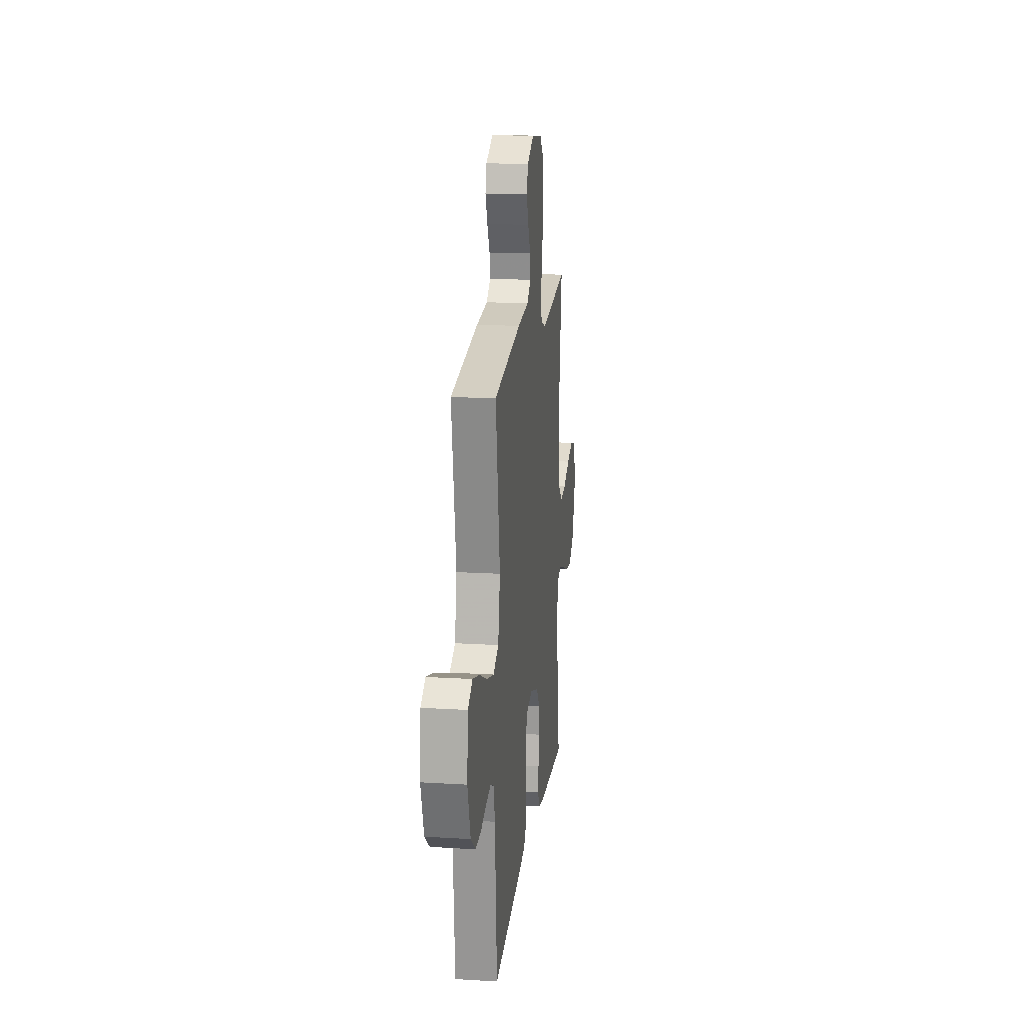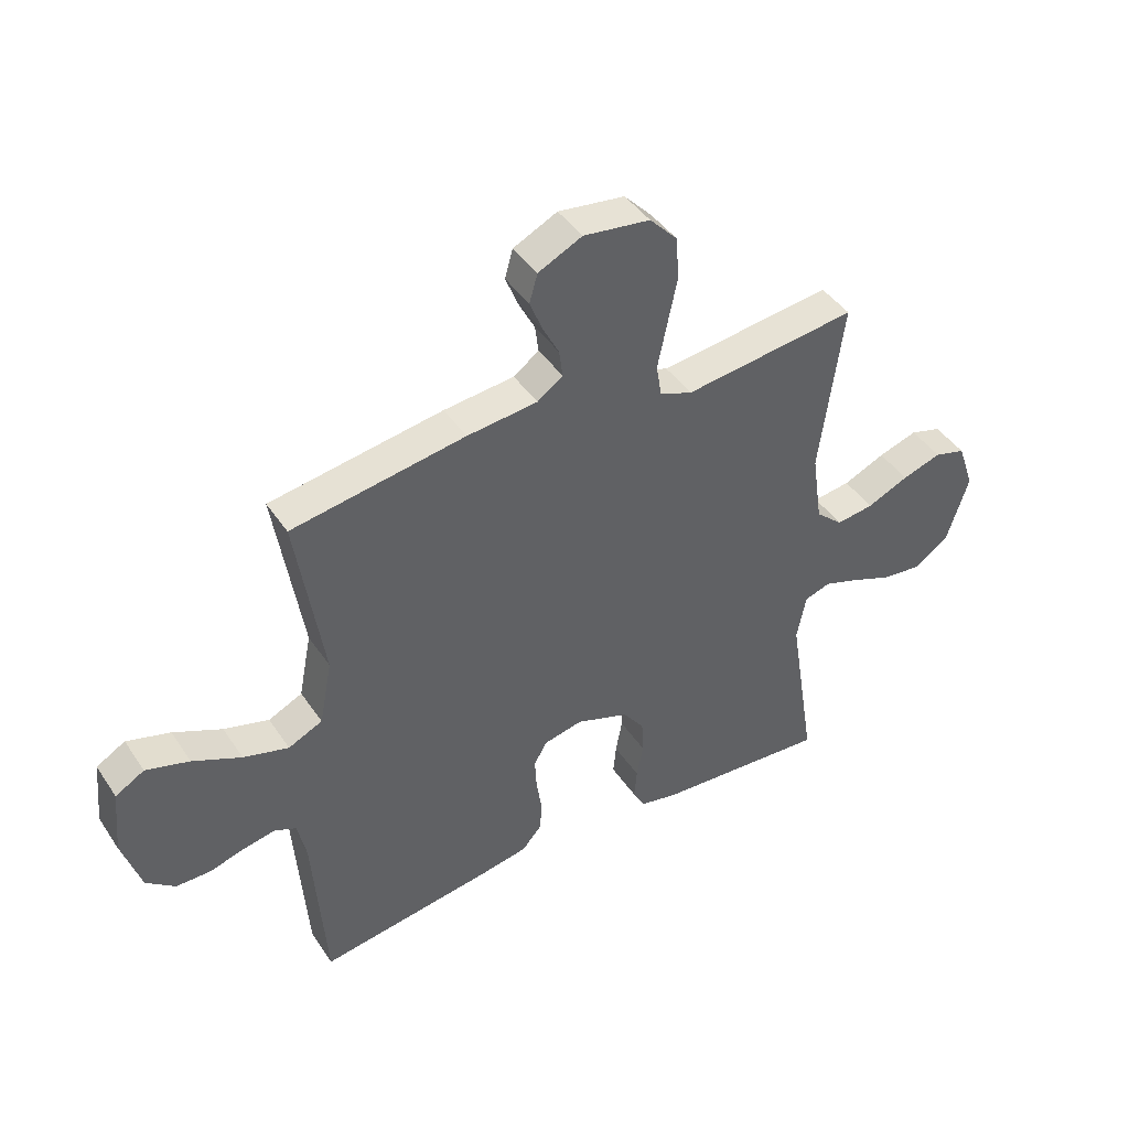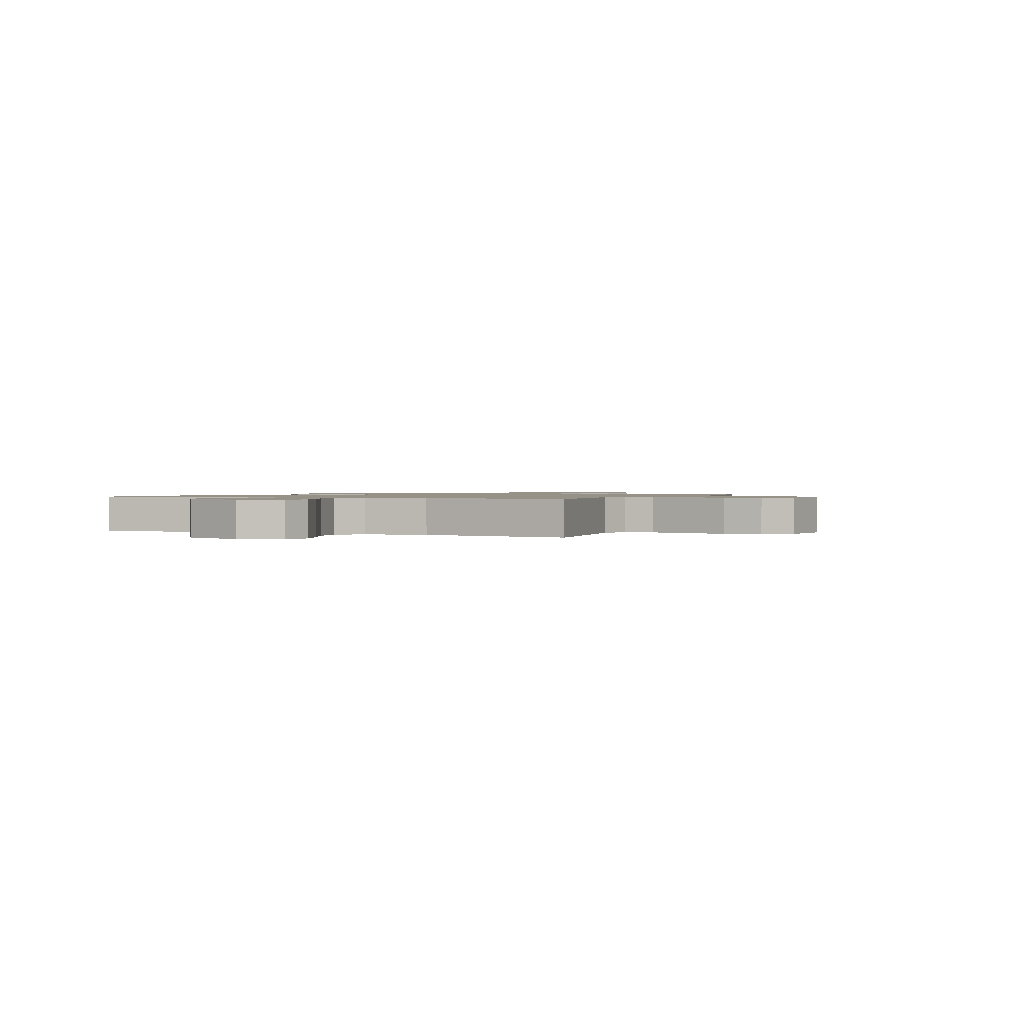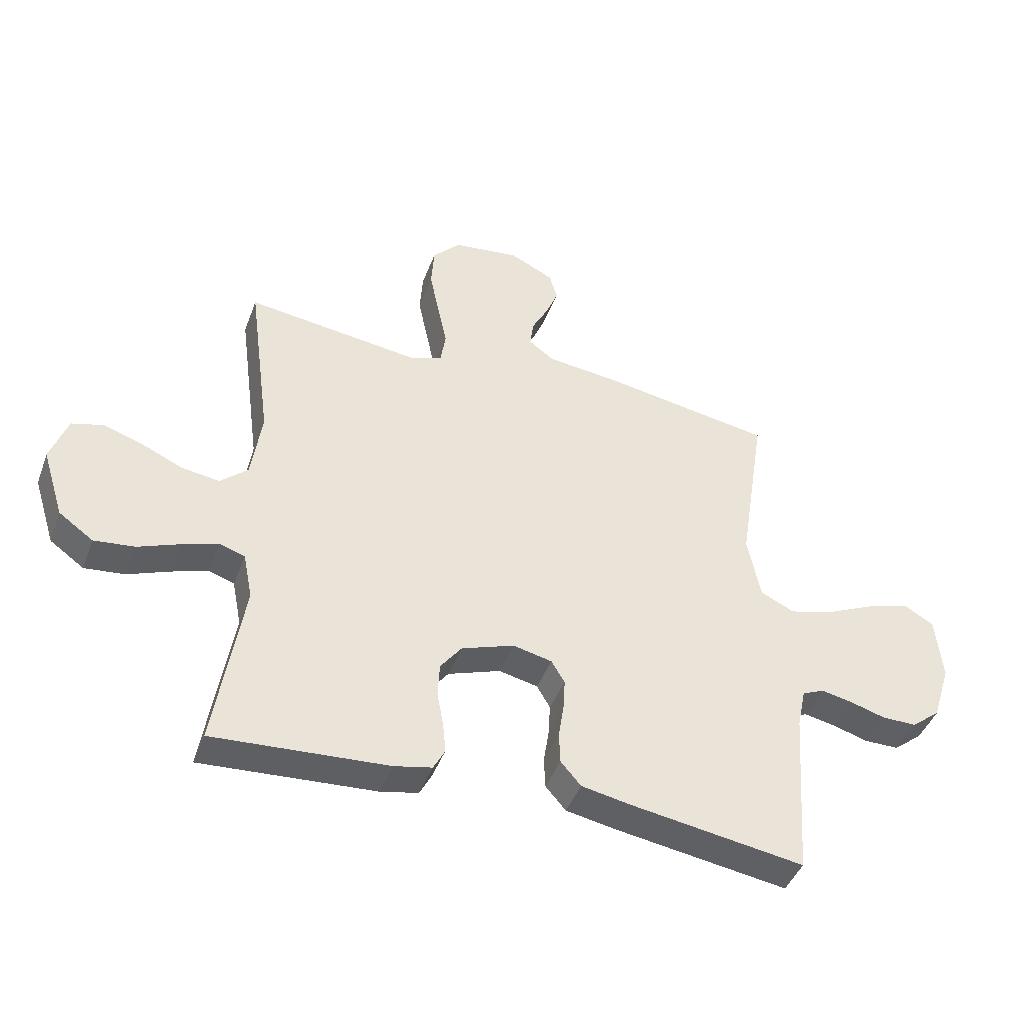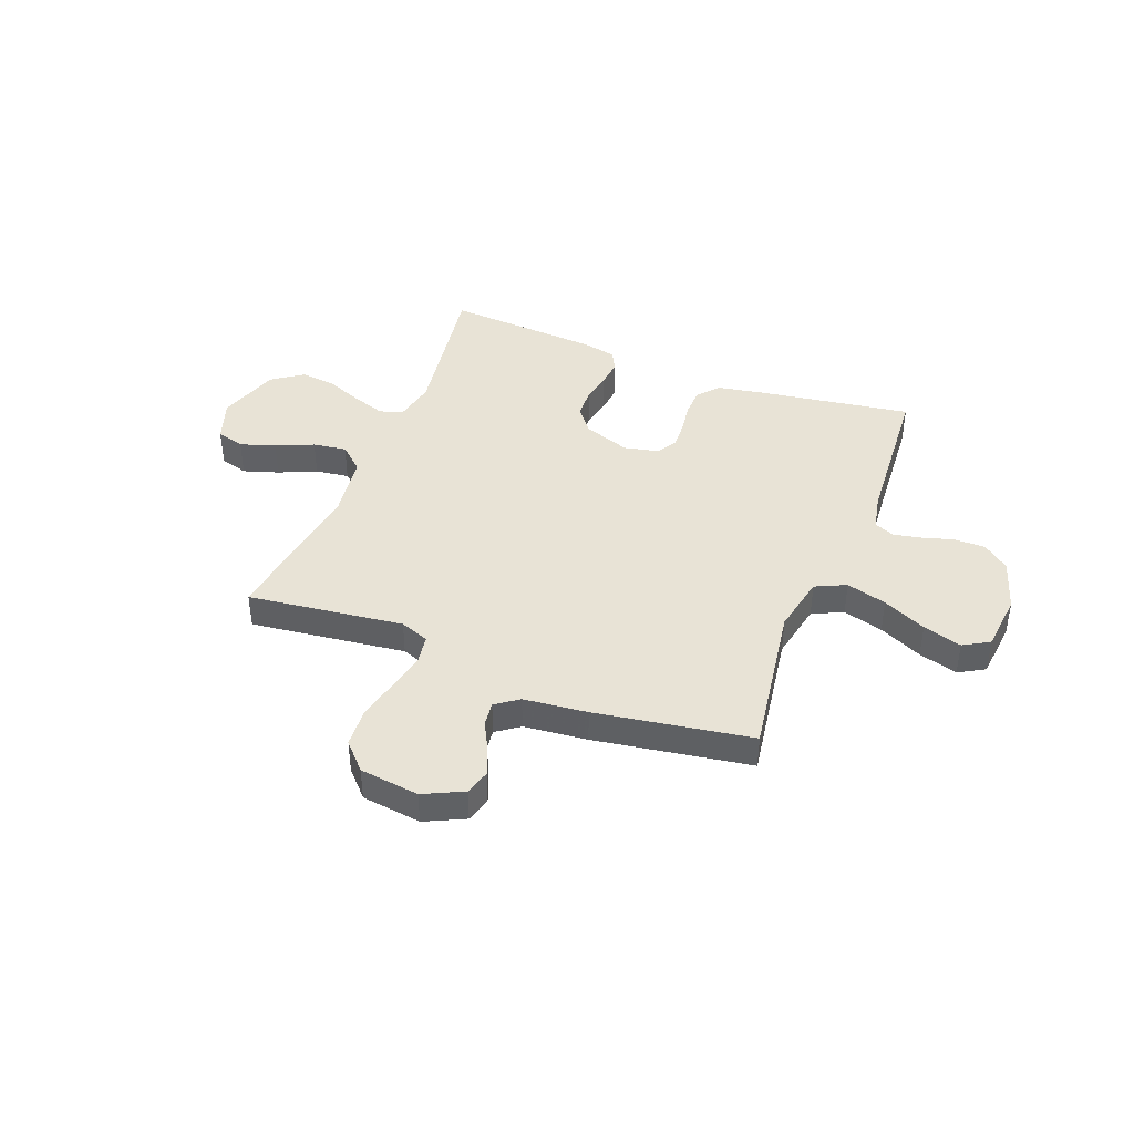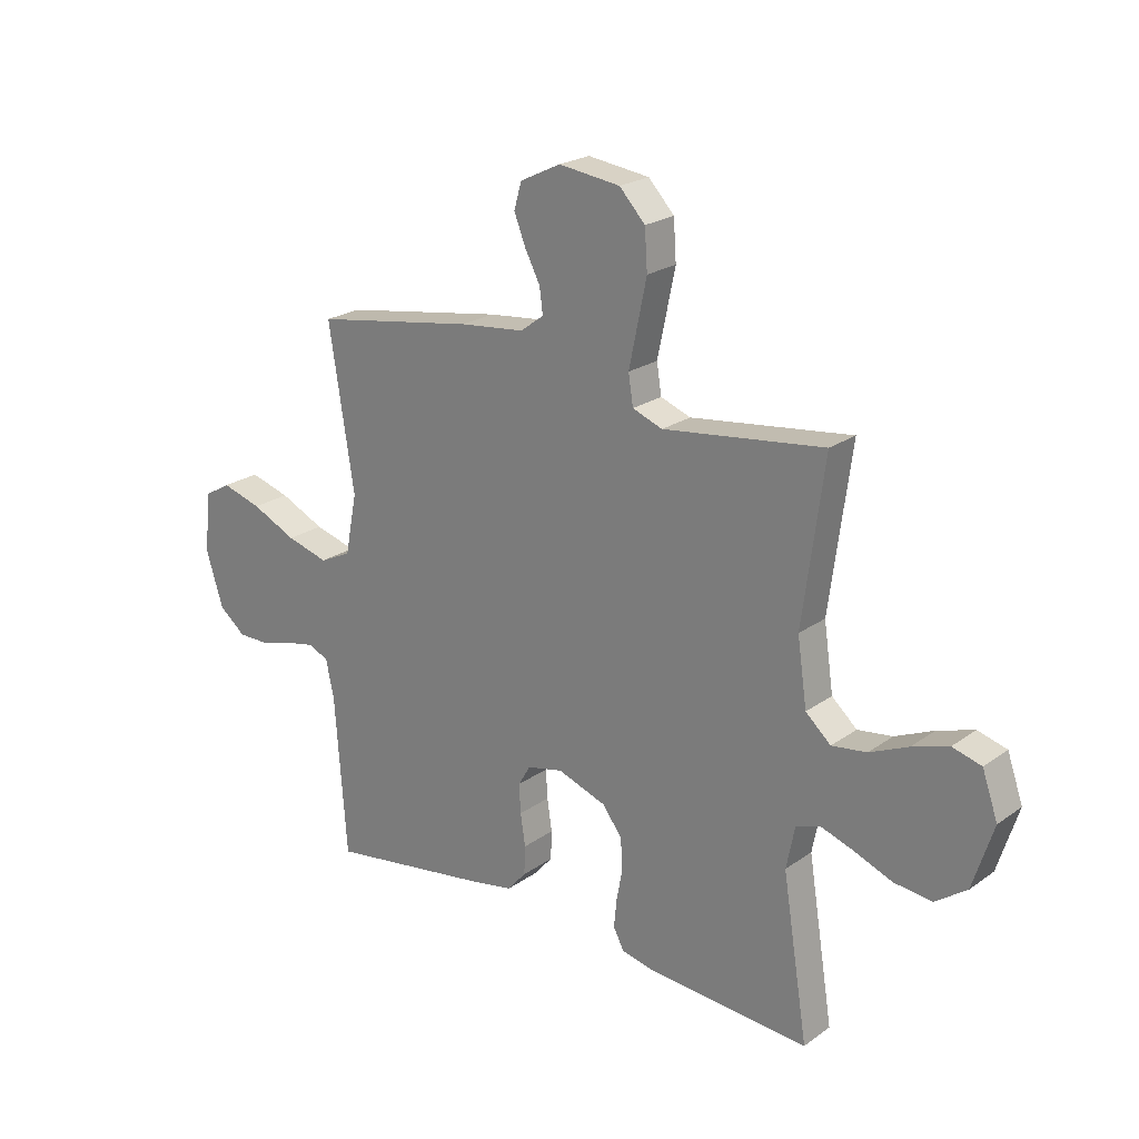
<metadata>
{"format":"obj","ext":"obj","renderer":"f3d","projection":"perspective","resolution":1024,"background":"white","views":[{"elev":16.9,"azim":97.0,"up":"+Z"},{"elev":43.1,"azim":148.7,"up":"+Z"},{"elev":1.1,"azim":-65.9,"up":"+Y"},{"elev":-43.8,"azim":-19.8,"up":"+Z"},{"elev":41.7,"azim":21.4,"up":"+Y"},{"elev":22.3,"azim":-140.4,"up":"+Z"}]}
</metadata>
<code>
v 0.5 0.07 -0.5
v 0.2 0.07 -0.454
v 0.115 0.07 -0.438
v 0.08 0.07 -0.398
v 0.078 0.07 -0.344
v 0.087 0.07 -0.284
v 0.09 0.07 -0.23
v 0.067 0.07 -0.191
v 0 0.07 -0.176
v -0.091 0.07 -0.208
v -0.128 0.07 -0.257
v -0.131 0.07 -0.316
v -0.12 0.07 -0.376
v -0.115 0.07 -0.428
v -0.135 0.07 -0.466
v -0.2 0.07 -0.48
v -0.5 0.07 -0.5
v -0.452 0.07 -0.2
v -0.468 0.07 -0.12
v -0.513 0.07 -0.105
v -0.575 0.07 -0.126
v -0.646 0.07 -0.154
v -0.716 0.07 -0.162
v -0.775 0.07 -0.12
v -0.813 0.07 0
v -0.784 0.07 0.083
v -0.73 0.07 0.098
v -0.662 0.07 0.076
v -0.59 0.07 0.044
v -0.525 0.07 0.035
v -0.478 0.07 0.077
v -0.46 0.07 0.2
v -0.5 0.07 0.5
v -0.2 0.07 0.462
v -0.144 0.07 0.483
v -0.135 0.07 0.539
v -0.151 0.07 0.615
v -0.168 0.07 0.696
v -0.163 0.07 0.77
v -0.115 0.07 0.821
v 0 0.07 0.836
v 0.076 0.07 0.799
v 0.09 0.07 0.75
v 0.068 0.07 0.695
v 0.04 0.07 0.641
v 0.034 0.07 0.594
v 0.078 0.07 0.562
v 0.2 0.07 0.549
v 0.5 0.07 0.5
v 0.453 0.07 0.2
v 0.475 0.07 0.087
v 0.534 0.07 0.059
v 0.612 0.07 0.081
v 0.696 0.07 0.12
v 0.771 0.07 0.142
v 0.821 0.07 0.113
v 0.832 0.07 0
v 0.8 0.07 -0.102
v 0.75 0.07 -0.142
v 0.69 0.07 -0.142
v 0.629 0.07 -0.124
v 0.575 0.07 -0.113
v 0.537 0.07 -0.13
v 0.522 0.07 -0.2
v 0.5 0 -0.5
v 0.2 0 -0.454
v 0.115 0 -0.438
v 0.08 0 -0.398
v 0.078 0 -0.344
v 0.087 0 -0.284
v 0.09 0 -0.23
v 0.067 0 -0.191
v 0 0 -0.176
v -0.091 0 -0.208
v -0.128 0 -0.257
v -0.131 0 -0.316
v -0.12 0 -0.376
v -0.115 0 -0.428
v -0.135 0 -0.466
v -0.2 0 -0.48
v -0.5 0 -0.5
v -0.452 0 -0.2
v -0.468 0 -0.12
v -0.513 0 -0.105
v -0.575 0 -0.126
v -0.646 0 -0.154
v -0.716 0 -0.162
v -0.775 0 -0.12
v -0.813 0 0
v -0.784 0 0.083
v -0.73 0 0.098
v -0.662 0 0.076
v -0.59 0 0.044
v -0.525 0 0.035
v -0.478 0 0.077
v -0.46 0 0.2
v -0.5 0 0.5
v -0.2 0 0.462
v -0.144 0 0.483
v -0.135 0 0.539
v -0.151 0 0.615
v -0.168 0 0.696
v -0.163 0 0.77
v -0.115 0 0.821
v 0 0 0.836
v 0.076 0 0.799
v 0.09 0 0.75
v 0.068 0 0.695
v 0.04 0 0.641
v 0.034 0 0.594
v 0.078 0 0.562
v 0.2 0 0.549
v 0.5 0 0.5
v 0.453 0 0.2
v 0.475 0 0.087
v 0.534 0 0.059
v 0.612 0 0.081
v 0.696 0 0.12
v 0.771 0 0.142
v 0.821 0 0.113
v 0.832 0 0
v 0.8 0 -0.102
v 0.75 0 -0.142
v 0.69 0 -0.142
v 0.629 0 -0.124
v 0.575 0 -0.113
v 0.537 0 -0.13
v 0.522 0 -0.2
f 59 60 61
f 58 59 61
f 57 58 61
f 56 57 61
f 55 56 61
f 54 55 61
f 53 54 61
f 52 53 61 62
f 51 52 62 63
f 47 48 49 50
f 46 47 50 51
f 43 44 45
f 42 43 45
f 41 42 45
f 40 41 45
f 39 40 45
f 38 39 45
f 37 38 45
f 36 37 45
f 35 36 45 46
f 32 33 34
f 31 32 34 35
f 27 28 29
f 26 27 29
f 25 26 29
f 24 25 29
f 23 24 29
f 22 23 29
f 21 22 29
f 20 21 29 30
f 19 20 30 31
f 16 17 18
f 15 16 18
f 14 15 18
f 13 14 18
f 12 13 18
f 19 31 35
f 18 19 35
f 12 18 35
f 11 12 35
f 4 5 6
f 3 4 6
f 2 3 6
f 1 2 6
f 64 1 6
f 64 6 7
f 63 64 7 8
f 51 63 8 9
f 46 51 9 10
f 10 11 35 46
f 125 124 123
f 125 123 122
f 125 122 121
f 125 121 120
f 125 120 119
f 125 119 118
f 125 118 117
f 126 125 117 116
f 127 126 116 115
f 114 113 112 111
f 115 114 111 110
f 109 108 107
f 109 107 106
f 109 106 105
f 109 105 104
f 109 104 103
f 109 103 102
f 109 102 101
f 109 101 100
f 110 109 100 99
f 98 97 96
f 99 98 96 95
f 93 92 91
f 93 91 90
f 93 90 89
f 93 89 88
f 93 88 87
f 93 87 86
f 93 86 85
f 94 93 85 84
f 95 94 84 83
f 82 81 80
f 82 80 79
f 82 79 78
f 82 78 77
f 82 77 76
f 99 95 83
f 99 83 82
f 99 82 76
f 99 76 75
f 70 69 68
f 70 68 67
f 70 67 66
f 70 66 65
f 70 65 128
f 71 70 128
f 72 71 128 127
f 73 72 127 115
f 74 73 115 110
f 110 99 75 74
f 1 65 66 2
f 2 66 67 3
f 3 67 68 4
f 4 68 69 5
f 5 69 70 6
f 6 70 71 7
f 7 71 72 8
f 8 72 73 9
f 9 73 74 10
f 10 74 75 11
f 11 75 76 12
f 12 76 77 13
f 13 77 78 14
f 14 78 79 15
f 15 79 80 16
f 16 80 81 17
f 17 81 82 18
f 18 82 83 19
f 19 83 84 20
f 20 84 85 21
f 21 85 86 22
f 22 86 87 23
f 23 87 88 24
f 24 88 89 25
f 25 89 90 26
f 26 90 91 27
f 27 91 92 28
f 28 92 93 29
f 29 93 94 30
f 30 94 95 31
f 31 95 96 32
f 32 96 97 33
f 33 97 98 34
f 34 98 99 35
f 35 99 100 36
f 36 100 101 37
f 37 101 102 38
f 38 102 103 39
f 39 103 104 40
f 40 104 105 41
f 41 105 106 42
f 42 106 107 43
f 43 107 108 44
f 44 108 109 45
f 45 109 110 46
f 46 110 111 47
f 47 111 112 48
f 48 112 113 49
f 49 113 114 50
f 50 114 115 51
f 51 115 116 52
f 52 116 117 53
f 53 117 118 54
f 54 118 119 55
f 55 119 120 56
f 56 120 121 57
f 57 121 122 58
f 58 122 123 59
f 59 123 124 60
f 60 124 125 61
f 61 125 126 62
f 62 126 127 63
f 63 127 128 64
f 64 128 65 1

</code>
